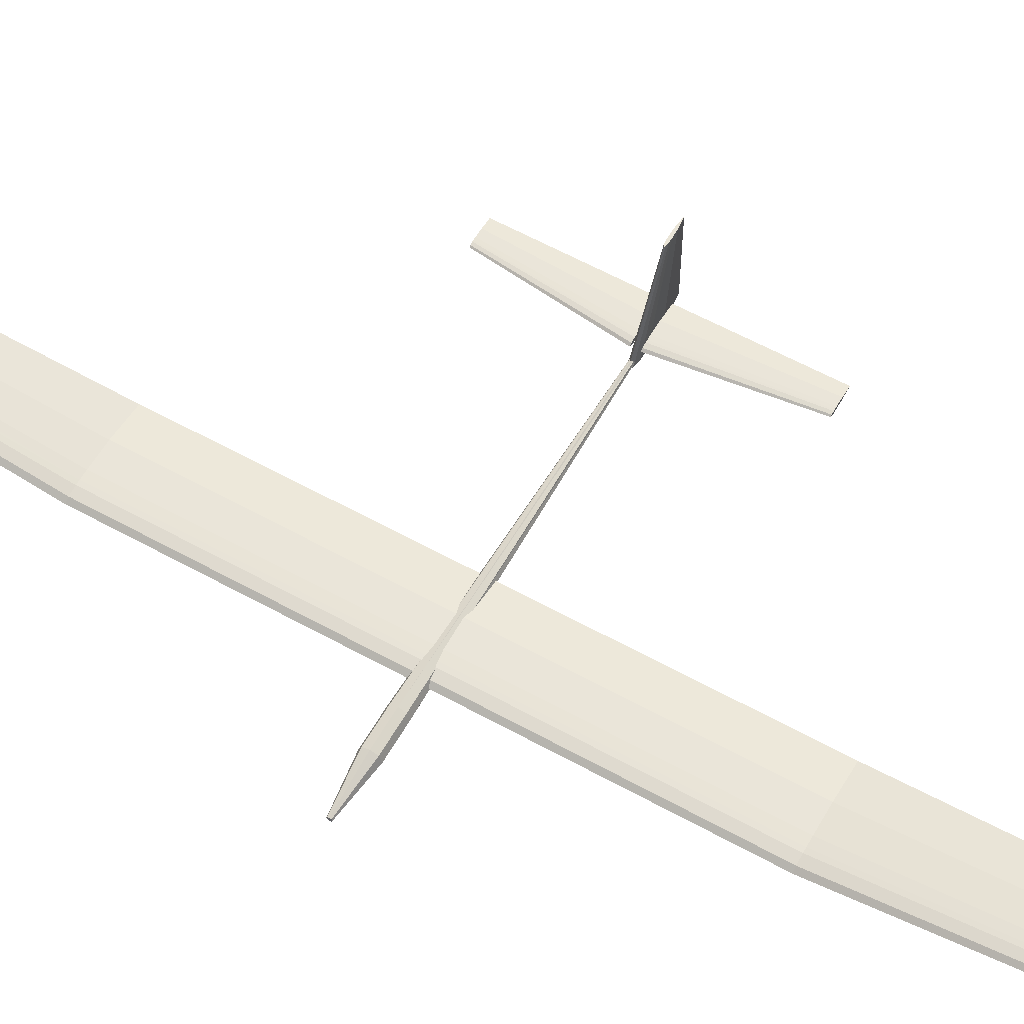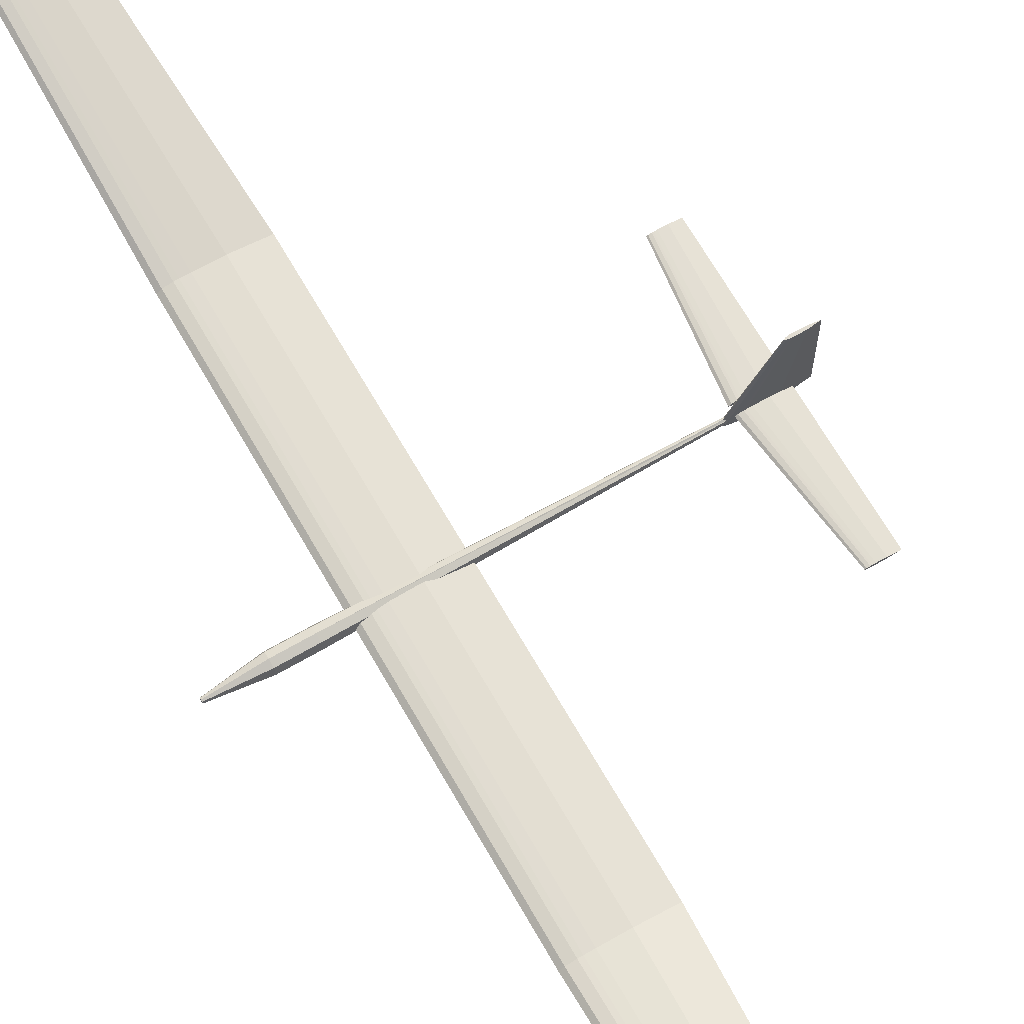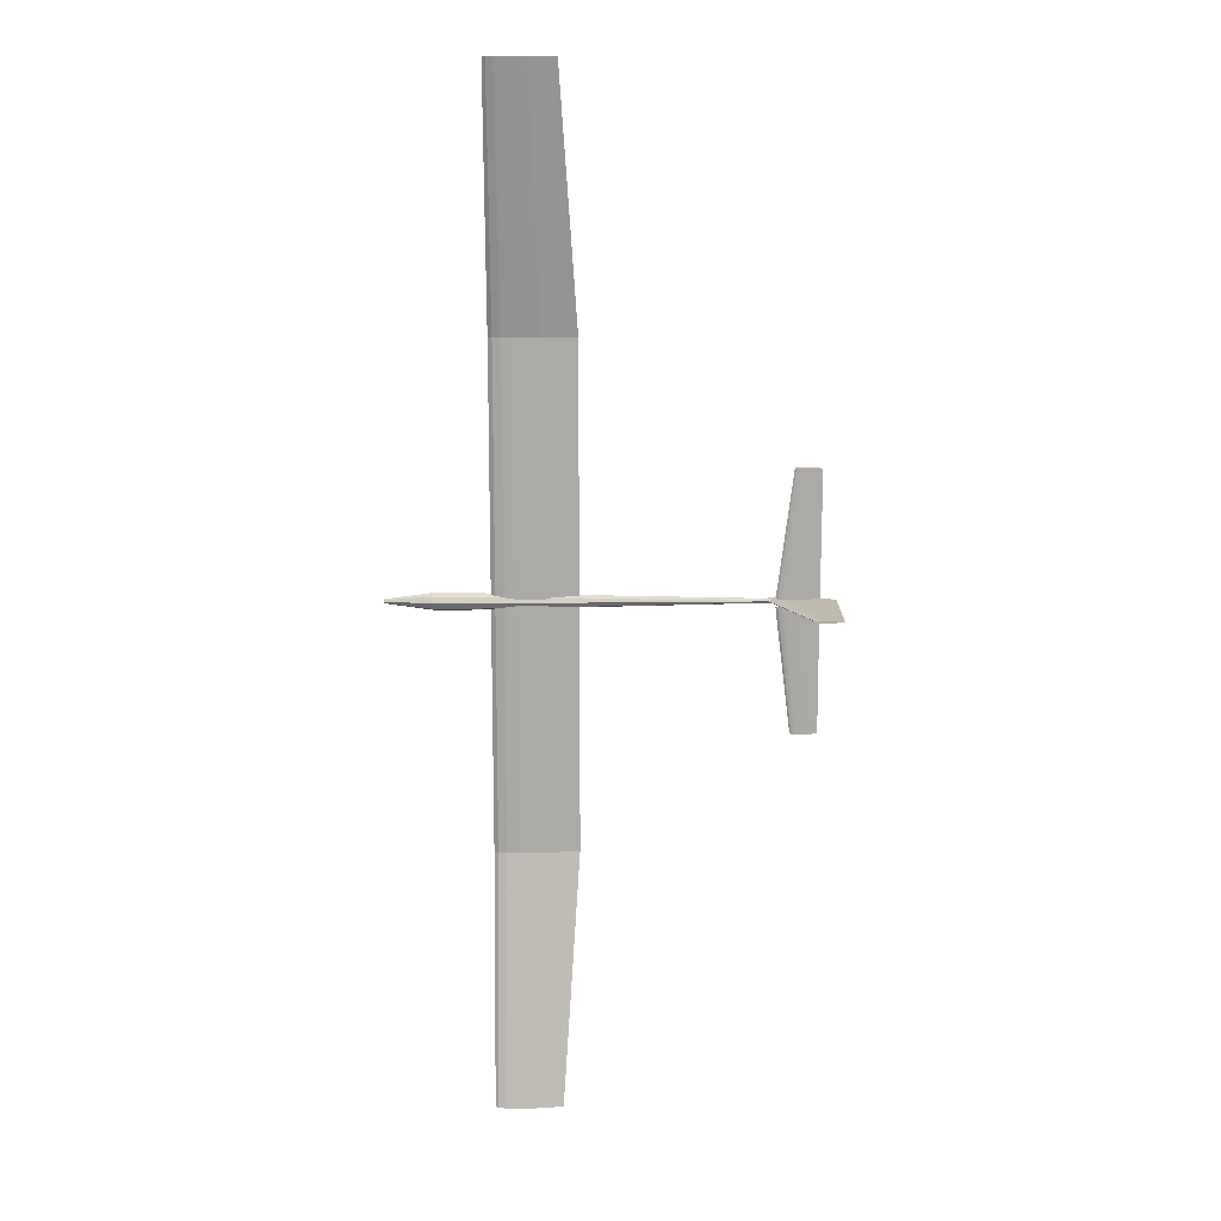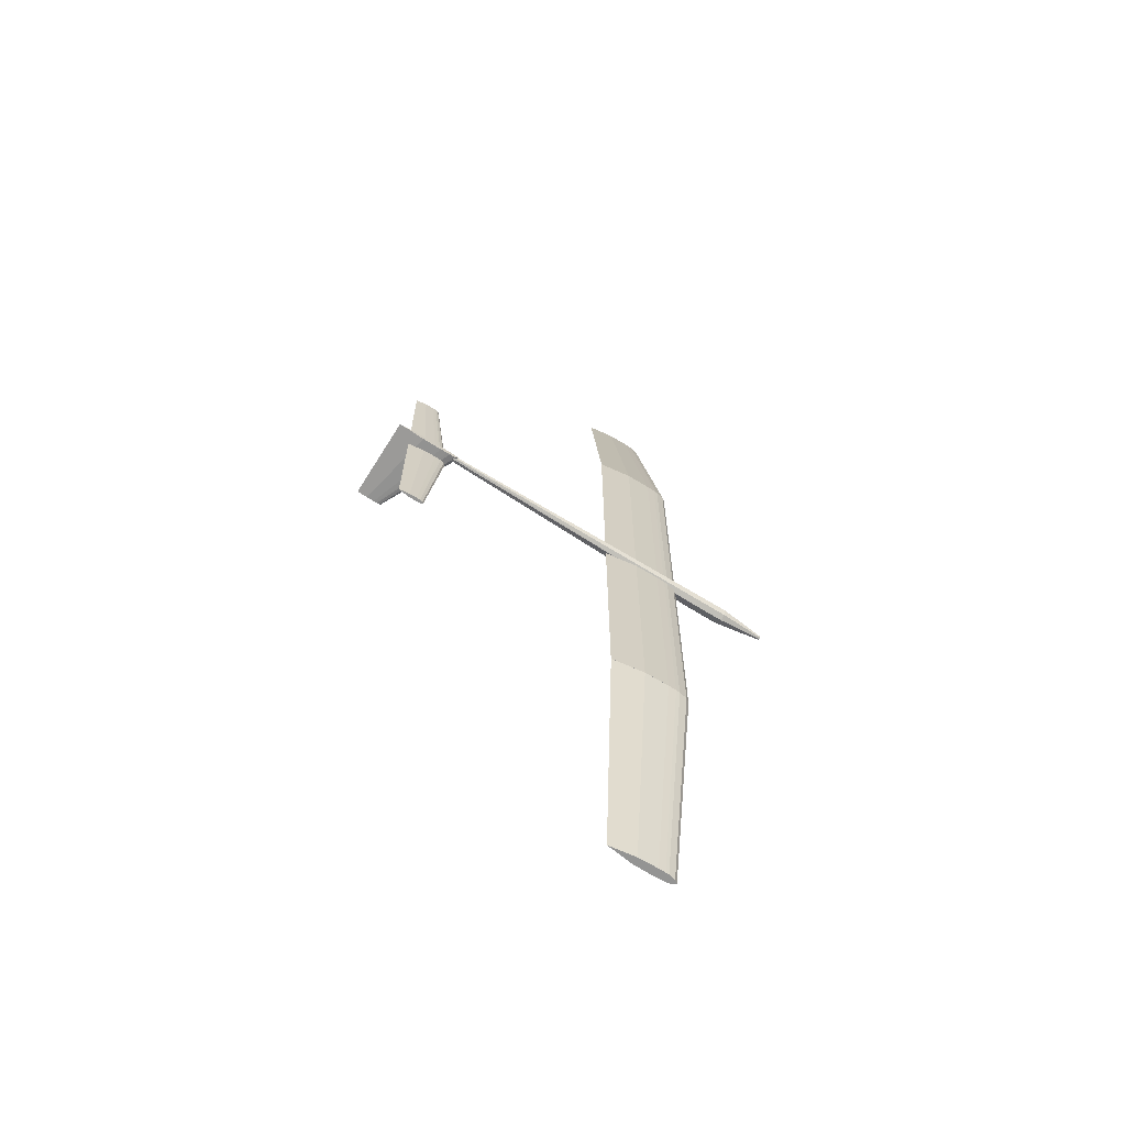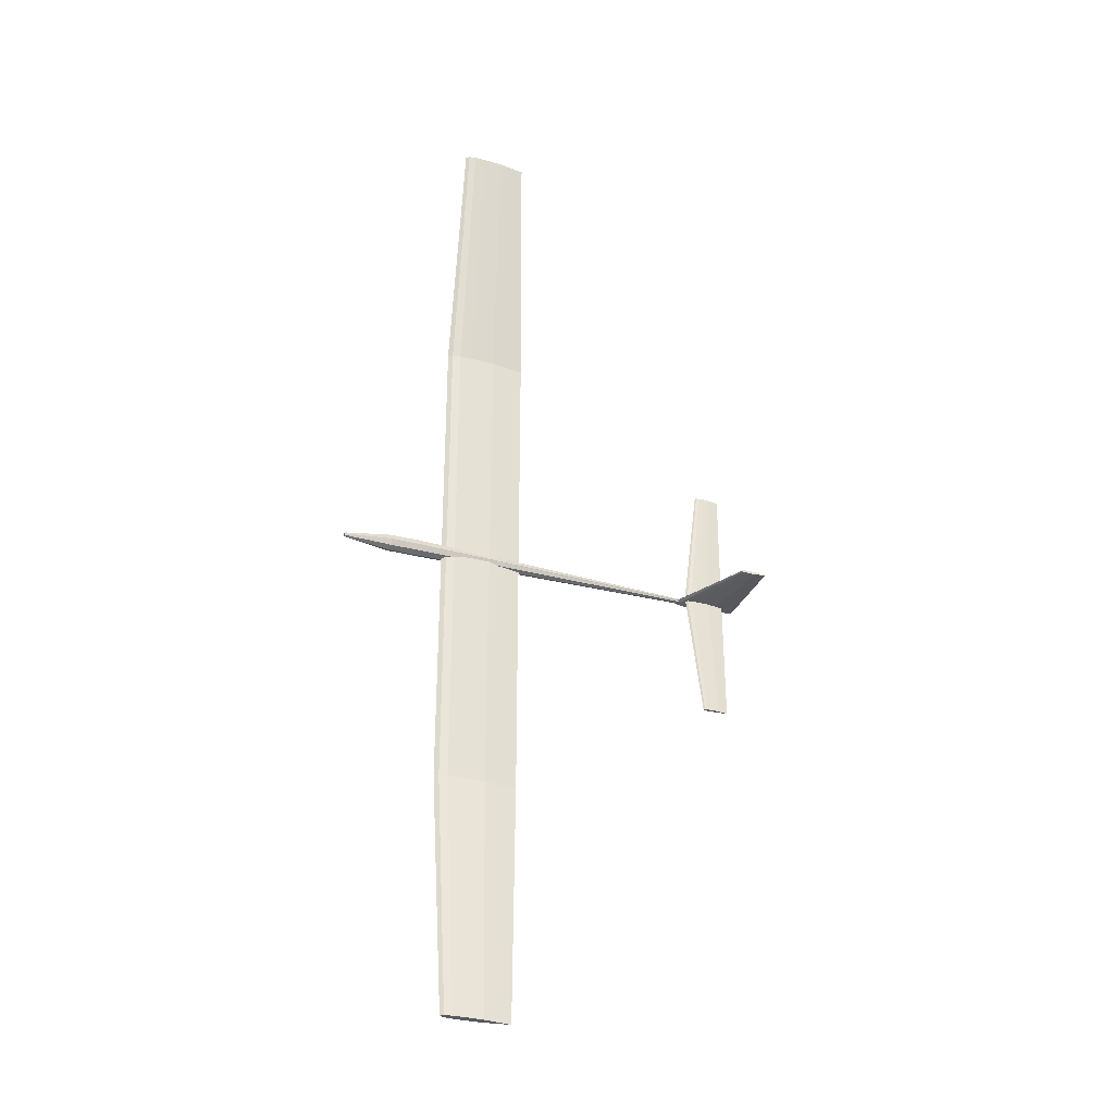
<metadata>
{"format":"obj","ext":"obj","renderer":"f3d","projection":"perspective","resolution":1024,"background":"white","views":[{"elev":59.2,"azim":-60.3,"up":"+Z"},{"elev":68.2,"azim":-29.9,"up":"+Z"},{"elev":14.4,"azim":-0.3,"up":"+Y"},{"elev":-67.0,"azim":147.7,"up":"+Y"},{"elev":-31.9,"azim":-21.1,"up":"+Y"}]}
</metadata>
<code>
o m1276
v 0.1213 0.4982 0.03396
v 0.1252 0.4982 0.03688
v 0.1292 0.4982 0.03761
v 0.1331 0.4982 0.03834
v 0.1371 0.4982 0.03852
v 0.145 0.4982 0.03871
v 0.1688 0.4982 0.03834
v 0.2004 0.4982 0.03396
v 0.1688 0.4982 0.02957
v 0.145 0.4982 0.0292
v 0.1371 0.4982 0.02939
v 0.1331 0.4982 0.02957
v 0.1292 0.4982 0.0303
v 0.1252 0.4982 0.03103
v 0.1213 0.7375 0.03396
v 0.1252 0.7375 0.03688
v 0.1292 0.7375 0.03761
v 0.1331 0.7375 0.03834
v 0.1371 0.7375 0.03852
v 0.145 0.7375 0.03871
v 0.1688 0.7375 0.03834
v 0.2004 0.7375 0.03396
v 0.1688 0.7375 0.02957
v 0.145 0.7375 0.0292
v 0.1371 0.7375 0.02939
v 0.1331 0.7375 0.02957
v 0.1292 0.7375 0.0303
v 0.1252 0.7375 0.03103
v 0.1213 0.5018 0.03396
v 0.1252 0.5018 0.03688
v 0.1292 0.5018 0.03761
v 0.1331 0.5018 0.03834
v 0.1371 0.5018 0.03852
v 0.145 0.5018 0.03871
v 0.1688 0.5018 0.03834
v 0.2004 0.5018 0.03396
v 0.1688 0.5018 0.02957
v 0.145 0.5018 0.0292
v 0.1371 0.5018 0.02939
v 0.1331 0.5018 0.02957
v 0.1292 0.5018 0.0303
v 0.1252 0.5018 0.03103
v 0.1213 0.2625 0.03396
v 0.1252 0.2625 0.03688
v 0.1292 0.2625 0.03761
v 0.1331 0.2625 0.03834
v 0.1371 0.2625 0.03852
v 0.145 0.2625 0.03871
v 0.1688 0.2625 0.03834
v 0.2004 0.2625 0.03396
v 0.1688 0.2625 0.02957
v 0.145 0.2625 0.0292
v 0.1371 0.2625 0.02939
v 0.1331 0.2625 0.02957
v 0.1292 0.2625 0.0303
v 0.1252 0.2625 0.03103
v 0.1212 0.7372 0.03396
v 0.1252 0.7372 0.03688
v 0.1291 0.7372 0.03761
v 0.1331 0.7372 0.03834
v 0.137 0.7372 0.03852
v 0.145 0.7372 0.03871
v 0.1687 0.7372 0.03834
v 0.2004 0.7372 0.03396
v 0.1687 0.7372 0.02957
v 0.145 0.7372 0.0292
v 0.137 0.7372 0.02939
v 0.1331 0.7372 0.02957
v 0.1291 0.7372 0.0303
v 0.1252 0.7372 0.03103
v 0.1212 0.975 0.07354
v 0.1244 0.975 0.07588
v 0.1275 0.975 0.07647
v 0.1307 0.975 0.07705
v 0.1339 0.975 0.0772
v 0.1402 0.975 0.07734
v 0.1592 0.975 0.07705
v 0.1845 0.975 0.07354
v 0.1592 0.975 0.07003
v 0.1402 0.975 0.06974
v 0.1339 0.975 0.06989
v 0.1307 0.975 0.07003
v 0.1275 0.975 0.07062
v 0.1244 0.975 0.0712
v 0.1212 0.2628 0.03396
v 0.1252 0.2628 0.03688
v 0.1291 0.2628 0.03761
v 0.1331 0.2628 0.03834
v 0.137 0.2628 0.03852
v 0.145 0.2628 0.03871
v 0.1687 0.2628 0.03834
v 0.2004 0.2628 0.03396
v 0.1687 0.2628 0.02957
v 0.145 0.2628 0.0292
v 0.137 0.2628 0.02939
v 0.1331 0.2628 0.02957
v 0.1291 0.2628 0.0303
v 0.1252 0.2628 0.03103
v 0.1212 0.025 0.07354
v 0.1244 0.025 0.07588
v 0.1275 0.025 0.07647
v 0.1307 0.025 0.07705
v 0.1339 0.025 0.0772
v 0.1402 0.025 0.07734
v 0.1592 0.025 0.07705
v 0.1845 0.025 0.07354
v 0.1592 0.025 0.07003
v 0.1402 0.025 0.06974
v 0.1339 0.025 0.06989
v 0.1307 0.025 0.07003
v 0.1275 0.025 0.07062
v 0.1244 0.025 0.0712
v 0.3758 0.5037 0.04004
v 0.3778 0.5037 0.0415
v 0.3798 0.5037 0.04187
v 0.3818 0.5037 0.04223
v 0.3837 0.5037 0.04232
v 0.3877 0.5037 0.04242
v 0.3996 0.5037 0.04223
v 0.4154 0.5037 0.04004
v 0.3996 0.5037 0.03785
v 0.3877 0.5037 0.03766
v 0.3837 0.5037 0.03776
v 0.3818 0.5037 0.03785
v 0.3798 0.5037 0.03821
v 0.3778 0.5037 0.03858
v 0.3907 0.6224 0.04004
v 0.392 0.6224 0.04096
v 0.3932 0.6224 0.04119
v 0.3945 0.6224 0.04142
v 0.3957 0.6224 0.04148
v 0.3982 0.6224 0.04154
v 0.4057 0.6224 0.04142
v 0.4157 0.6224 0.04004
v 0.4057 0.6224 0.03866
v 0.3982 0.6224 0.03854
v 0.3957 0.6224 0.0386
v 0.3945 0.6224 0.03866
v 0.3932 0.6224 0.03889
v 0.392 0.6224 0.03912
v 0.3758 0.4963 0.04004
v 0.3778 0.4963 0.0415
v 0.3798 0.4963 0.04187
v 0.3818 0.4963 0.04223
v 0.3837 0.4963 0.04232
v 0.3877 0.4963 0.04242
v 0.3996 0.4963 0.04223
v 0.4154 0.4963 0.04004
v 0.3996 0.4963 0.03785
v 0.3877 0.4963 0.03766
v 0.3837 0.4963 0.03776
v 0.3818 0.4963 0.03785
v 0.3798 0.4963 0.03821
v 0.3778 0.4963 0.03858
v 0.3907 0.3776 0.04004
v 0.392 0.3776 0.04096
v 0.3932 0.3776 0.04119
v 0.3945 0.3776 0.04142
v 0.3957 0.3776 0.04148
v 0.3982 0.3776 0.04154
v 0.4057 0.3776 0.04142
v 0.4157 0.3776 0.04004
v 0.4057 0.3776 0.03866
v 0.3982 0.3776 0.03854
v 0.3957 0.3776 0.0386
v 0.3945 0.3776 0.03866
v 0.3932 0.3776 0.03889
v 0.392 0.3776 0.03912
v 0.025 0.502 0.03163
v 0.025 0.5014 0.03302
v 0.025 0.5 0.03361
v 0.025 0.4986 0.03302
v 0.025 0.498 0.03163
v 0.025 0.4986 0.03023
v 0.025 0.5 0.02965
v 0.025 0.5014 0.03023
v 0.0691 0.5079 0.03292
v 0.0691 0.5056 0.03852
v 0.0691 0.5 0.04083
v 0.0691 0.4944 0.03852
v 0.0691 0.4921 0.03292
v 0.0691 0.4944 0.02732
v 0.0691 0.5 0.025
v 0.0691 0.5056 0.02732
v 0.09969 0.5079 0.03316
v 0.09969 0.5056 0.03875
v 0.09969 0.5 0.04107
v 0.09969 0.4944 0.03875
v 0.09969 0.4921 0.03316
v 0.09969 0.4944 0.02756
v 0.09969 0.5 0.02524
v 0.09969 0.5056 0.02756
v 0.3937 0.5016 0.03152
v 0.3937 0.5011 0.03323
v 0.3937 0.5 0.03393
v 0.3937 0.4989 0.03323
v 0.3937 0.4984 0.03152
v 0.3937 0.4989 0.02982
v 0.3937 0.5 0.02911
v 0.3937 0.5011 0.02982
v 0.3675 0.5 0.02869
v 0.3707 0.502 0.02869
v 0.3739 0.5025 0.02869
v 0.3771 0.5029 0.02869
v 0.3803 0.5031 0.02869
v 0.3866 0.5032 0.02869
v 0.4058 0.5029 0.02869
v 0.4313 0.5 0.02869
v 0.4058 0.4971 0.02869
v 0.3866 0.4968 0.02869
v 0.3803 0.4969 0.02869
v 0.3771 0.4971 0.02869
v 0.3739 0.4975 0.02869
v 0.3707 0.498 0.02869
v 0.4061 0.5 0.1079
v 0.4073 0.5008 0.1079
v 0.4086 0.501 0.1079
v 0.4098 0.5012 0.1079
v 0.4111 0.5012 0.1079
v 0.4136 0.5012 0.1079
v 0.4211 0.5012 0.1079
v 0.431 0.5 0.1079
v 0.4211 0.4988 0.1079
v 0.4136 0.4988 0.1079
v 0.4111 0.4988 0.1079
v 0.4098 0.4988 0.1079
v 0.4086 0.499 0.1079
v 0.4073 0.4992 0.1079
v 0.116 0.4992 0.02979
v 0.1254 0.4992 0.02979
v 0.1254 0.5039 0.02979
v 0.116 0.5039 0.02979
v 0.116 0.4992 0.03758
v 0.1254 0.4992 0.03758
v 0.1254 0.5039 0.03758
v 0.116 0.5039 0.03758
f 1 16 15
f 2 17 16
f 3 18 17
f 4 19 18
f 5 20 19
f 6 21 20
f 7 22 21
f 8 23 22
f 9 24 23
f 10 25 24
f 11 26 25
f 12 27 26
f 13 28 27
f 14 15 28
f 1 2 16
f 2 3 17
f 3 4 18
f 4 5 19
f 5 6 20
f 6 7 21
f 7 8 22
f 8 9 23
f 9 10 24
f 10 11 25
f 11 12 26
f 12 13 27
f 13 14 28
f 14 1 15
f 29 43 44
f 30 44 45
f 31 45 46
f 32 46 47
f 33 47 48
f 34 48 49
f 35 49 50
f 36 50 51
f 37 51 52
f 38 52 53
f 39 53 54
f 40 54 55
f 41 55 56
f 42 56 43
f 29 44 30
f 30 45 31
f 31 46 32
f 32 47 33
f 33 48 34
f 34 49 35
f 35 50 36
f 36 51 37
f 37 52 38
f 38 53 39
f 39 54 40
f 40 55 41
f 41 56 42
f 42 43 29
f 57 71 72
f 58 72 73
f 59 73 74
f 60 74 75
f 61 75 76
f 62 76 77
f 63 77 78
f 64 78 79
f 65 79 80
f 66 80 81
f 67 81 82
f 68 82 83
f 69 83 84
f 70 84 71
f 57 72 58
f 58 73 59
f 59 74 60
f 60 75 61
f 61 76 62
f 62 77 63
f 63 78 64
f 64 79 65
f 65 80 66
f 66 81 67
f 67 82 68
f 68 83 69
f 69 84 70
f 70 71 57
f 85 99 100
f 86 100 101
f 87 101 102
f 88 102 103
f 89 103 104
f 90 104 105
f 91 105 106
f 92 106 107
f 93 107 108
f 94 108 109
f 95 109 110
f 96 110 111
f 97 111 112
f 98 112 99
f 85 100 86
f 86 101 87
f 87 102 88
f 88 103 89
f 89 104 90
f 90 105 91
f 91 106 92
f 92 107 93
f 93 108 94
f 94 109 95
f 95 110 96
f 96 111 97
f 97 112 98
f 98 99 85
f 113 128 127
f 114 129 128
f 115 130 129
f 116 131 130
f 117 132 131
f 118 133 132
f 119 134 133
f 120 135 134
f 121 136 135
f 122 137 136
f 123 138 137
f 124 139 138
f 125 140 139
f 126 127 140
f 113 114 128
f 114 115 129
f 115 116 130
f 116 117 131
f 117 118 132
f 118 119 133
f 119 120 134
f 120 121 135
f 121 122 136
f 122 123 137
f 123 124 138
f 124 125 139
f 125 126 140
f 126 113 127
f 141 155 156
f 142 156 157
f 143 157 158
f 144 158 159
f 145 159 160
f 146 160 161
f 147 161 162
f 148 162 163
f 149 163 164
f 150 164 165
f 151 165 166
f 152 166 167
f 153 167 168
f 154 168 155
f 141 156 142
f 142 157 143
f 143 158 144
f 144 159 145
f 145 160 146
f 146 161 147
f 147 162 148
f 148 163 149
f 149 164 150
f 150 165 151
f 151 166 152
f 152 167 153
f 153 168 154
f 154 155 141
f 169 178 177
f 170 179 178
f 171 180 179
f 172 181 180
f 173 182 181
f 174 183 182
f 175 184 183
f 176 177 184
f 177 186 185
f 178 187 186
f 179 188 187
f 180 189 188
f 181 190 189
f 182 191 190
f 183 192 191
f 184 185 192
f 185 194 193
f 186 195 194
f 187 196 195
f 188 197 196
f 189 198 197
f 190 199 198
f 191 200 199
f 192 193 200
f 169 170 178
f 170 171 179
f 171 172 180
f 172 173 181
f 173 174 182
f 174 175 183
f 175 176 184
f 176 169 177
f 177 178 186
f 178 179 187
f 179 180 188
f 180 181 189
f 181 182 190
f 182 183 191
f 183 184 192
f 184 177 185
f 185 186 194
f 186 187 195
f 187 188 196
f 188 189 197
f 189 190 198
f 190 191 199
f 191 192 200
f 192 185 193
f 201 215 216
f 202 216 217
f 203 217 218
f 204 218 219
f 205 219 220
f 206 220 221
f 207 221 222
f 208 222 223
f 209 223 224
f 210 224 225
f 211 225 226
f 212 226 227
f 213 227 228
f 214 228 215
f 201 216 202
f 202 217 203
f 203 218 204
f 204 219 205
f 205 220 206
f 206 221 207
f 207 222 208
f 208 223 209
f 209 224 210
f 210 225 211
f 211 226 212
f 212 227 213
f 213 228 214
f 214 215 201
f 229 232 230
f 230 232 231
f 229 234 233
f 229 230 234
f 229 233 232
f 232 233 236
f 232 236 235
f 232 235 231
f 230 235 234
f 230 231 235
f 234 236 233
f 234 235 236
f 26 27 17
f 4 3 12
f 46 45 54
f 40 41 31
f 74 73 82
f 68 69 59
f 102 101 110
f 96 97 87
f 138 139 129
f 116 115 124
f 158 157 166
f 152 153 143
f 197 198 193
f 172 171 170
f 218 217 226
f 212 213 203
f 27 28 16
f 28 15 16
f 16 17 27
f 17 18 26
f 18 19 25
f 19 20 25
f 20 21 24
f 25 20 24
f 21 22 23
f 23 24 21
f 25 26 18
f 2 1 14
f 14 13 2
f 13 12 3
f 2 13 3
f 12 11 5
f 11 10 6
f 10 9 6
f 9 8 7
f 6 9 7
f 6 5 11
f 5 4 12
f 44 43 56
f 56 55 44
f 55 54 45
f 44 55 45
f 54 53 47
f 53 52 48
f 52 51 48
f 51 50 49
f 48 51 49
f 48 47 53
f 47 46 54
f 41 42 30
f 42 29 30
f 30 31 41
f 31 32 40
f 32 33 39
f 33 34 39
f 34 35 38
f 39 34 38
f 35 36 37
f 37 38 35
f 39 40 32
f 72 71 84
f 84 83 72
f 83 82 73
f 72 83 73
f 82 81 75
f 81 80 76
f 80 79 76
f 79 78 77
f 76 79 77
f 76 75 81
f 75 74 82
f 69 70 58
f 70 57 58
f 58 59 69
f 59 60 68
f 60 61 67
f 61 62 67
f 62 63 66
f 67 62 66
f 63 64 65
f 65 66 63
f 67 68 60
f 100 99 112
f 112 111 100
f 111 110 101
f 100 111 101
f 110 109 103
f 109 108 104
f 108 107 104
f 107 106 105
f 104 107 105
f 104 103 109
f 103 102 110
f 97 98 86
f 98 85 86
f 86 87 97
f 87 88 96
f 88 89 95
f 89 90 95
f 90 91 94
f 95 90 94
f 91 92 93
f 93 94 91
f 95 96 88
f 139 140 129
f 140 127 128
f 129 140 128
f 129 130 138
f 130 131 137
f 131 132 137
f 132 133 136
f 137 132 136
f 133 134 135
f 135 136 133
f 137 138 130
f 114 113 126
f 126 125 115
f 125 124 115
f 124 123 117
f 123 122 118
f 122 121 118
f 121 120 119
f 118 121 119
f 118 117 123
f 117 116 124
f 115 114 126
f 156 155 168
f 168 167 157
f 167 166 157
f 166 165 159
f 165 164 160
f 164 163 161
f 163 162 161
f 161 160 164
f 160 159 165
f 159 158 166
f 157 156 168
f 153 154 143
f 154 141 142
f 143 154 142
f 143 144 152
f 144 145 151
f 145 146 151
f 146 147 150
f 151 146 150
f 147 148 149
f 149 150 147
f 151 152 144
f 199 200 198
f 200 193 198
f 193 194 196
f 194 195 196
f 196 197 193
f 170 169 176
f 176 175 170
f 175 174 170
f 174 173 170
f 173 172 170
f 216 215 228
f 228 227 216
f 227 226 217
f 216 227 217
f 226 225 219
f 225 224 220
f 224 223 220
f 223 222 221
f 220 223 221
f 220 219 225
f 219 218 226
f 213 214 202
f 214 201 202
f 202 203 213
f 203 204 212
f 204 205 211
f 205 206 211
f 206 207 210
f 211 206 210
f 207 208 209
f 209 210 207
f 211 212 204

</code>
